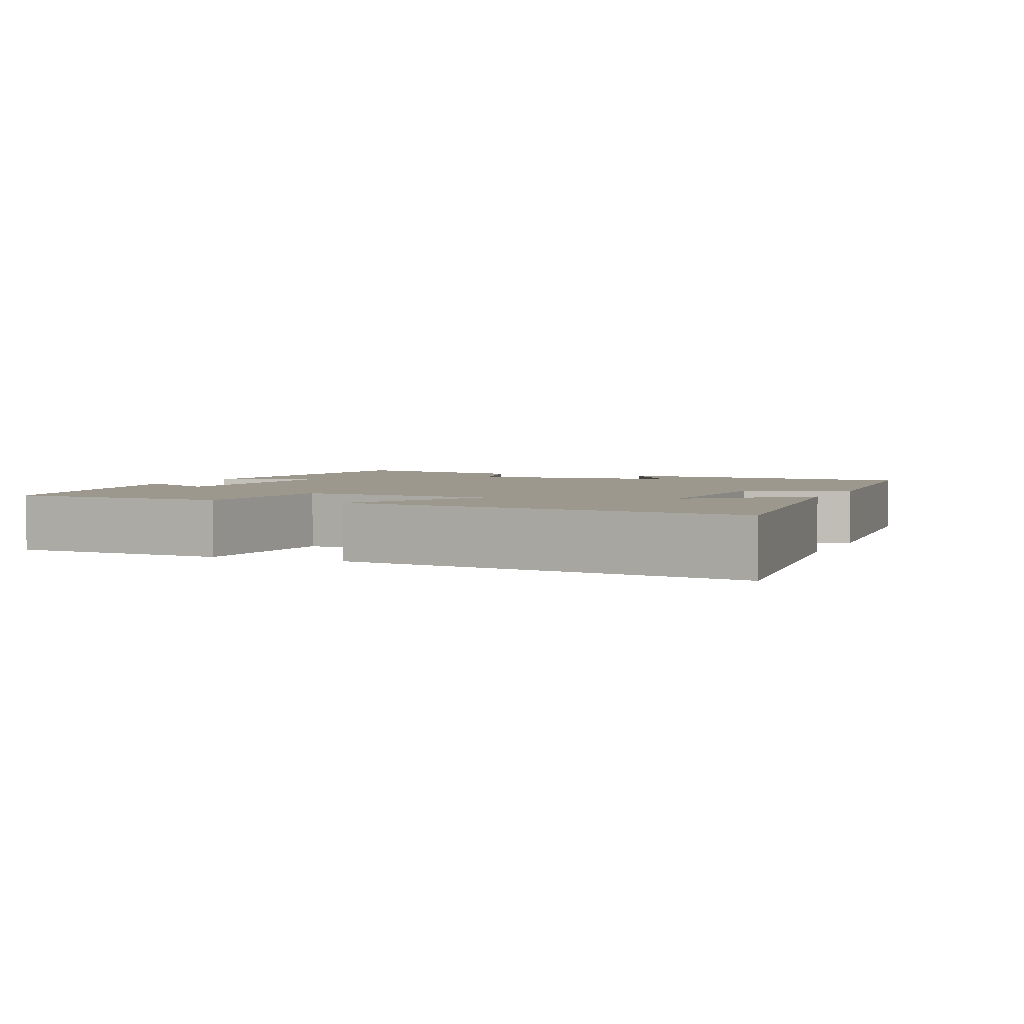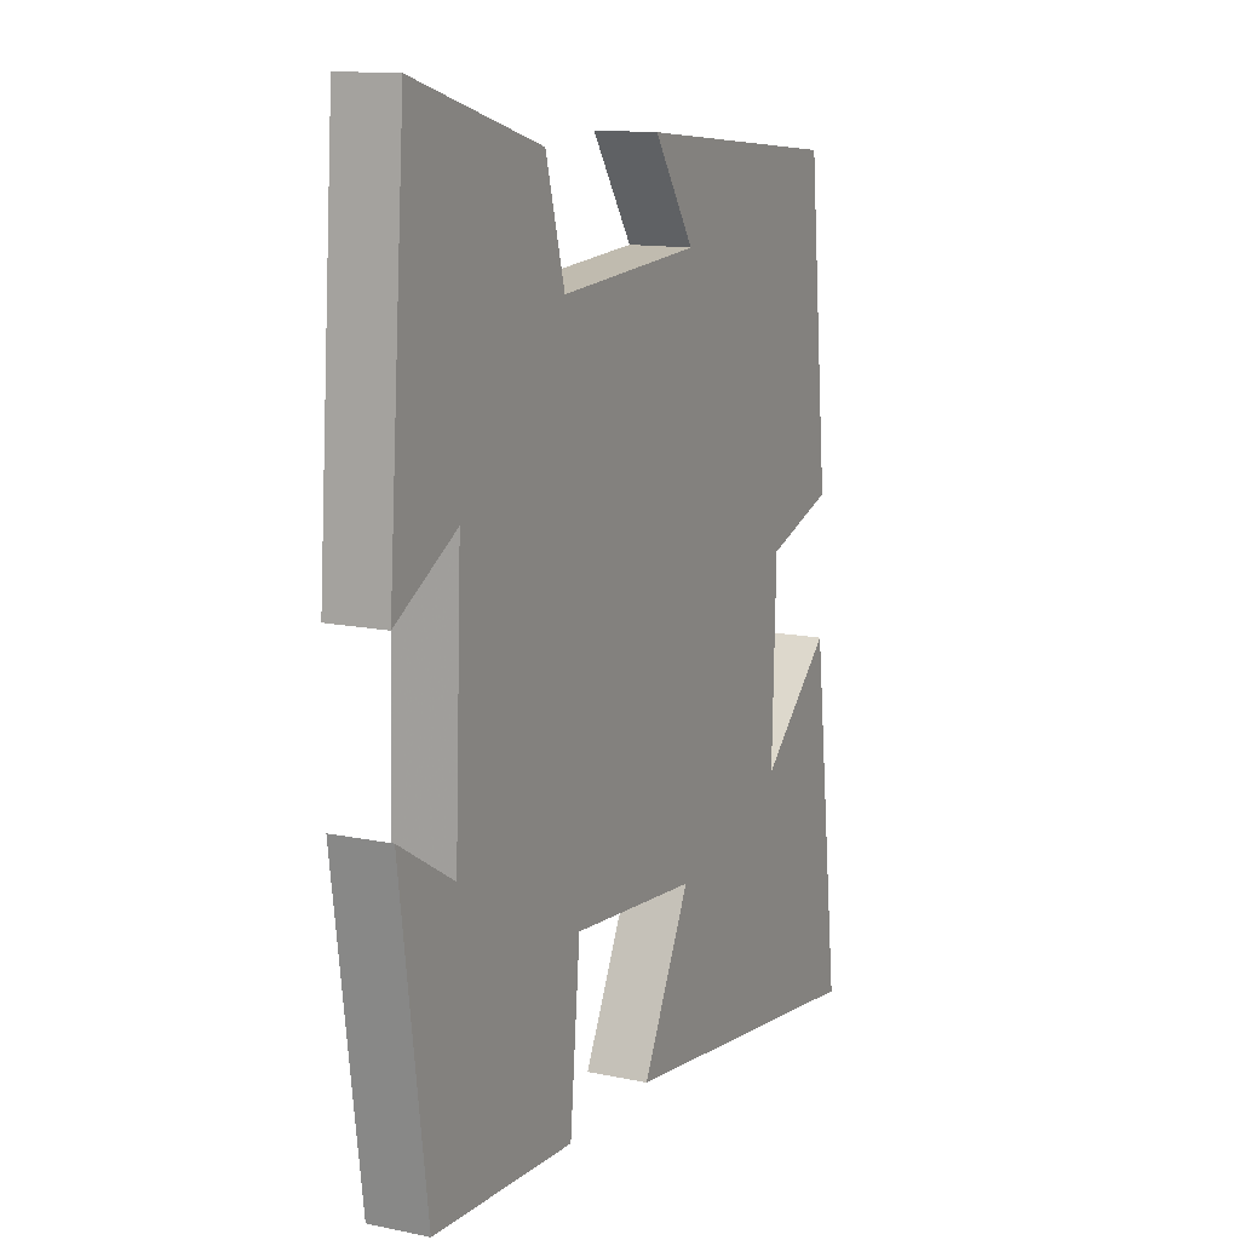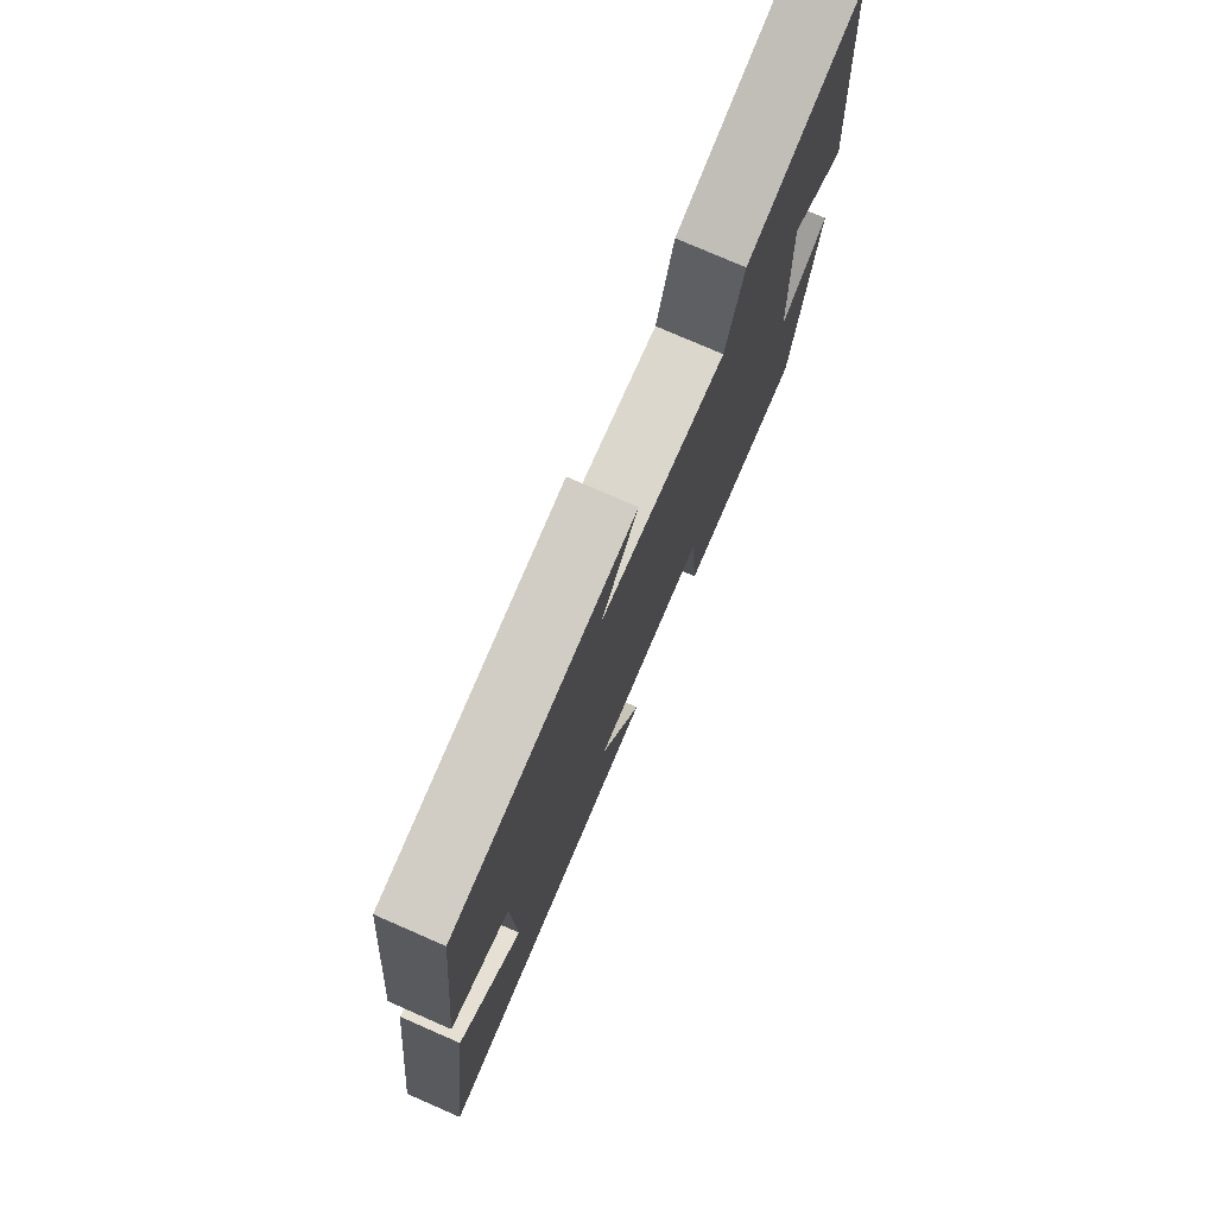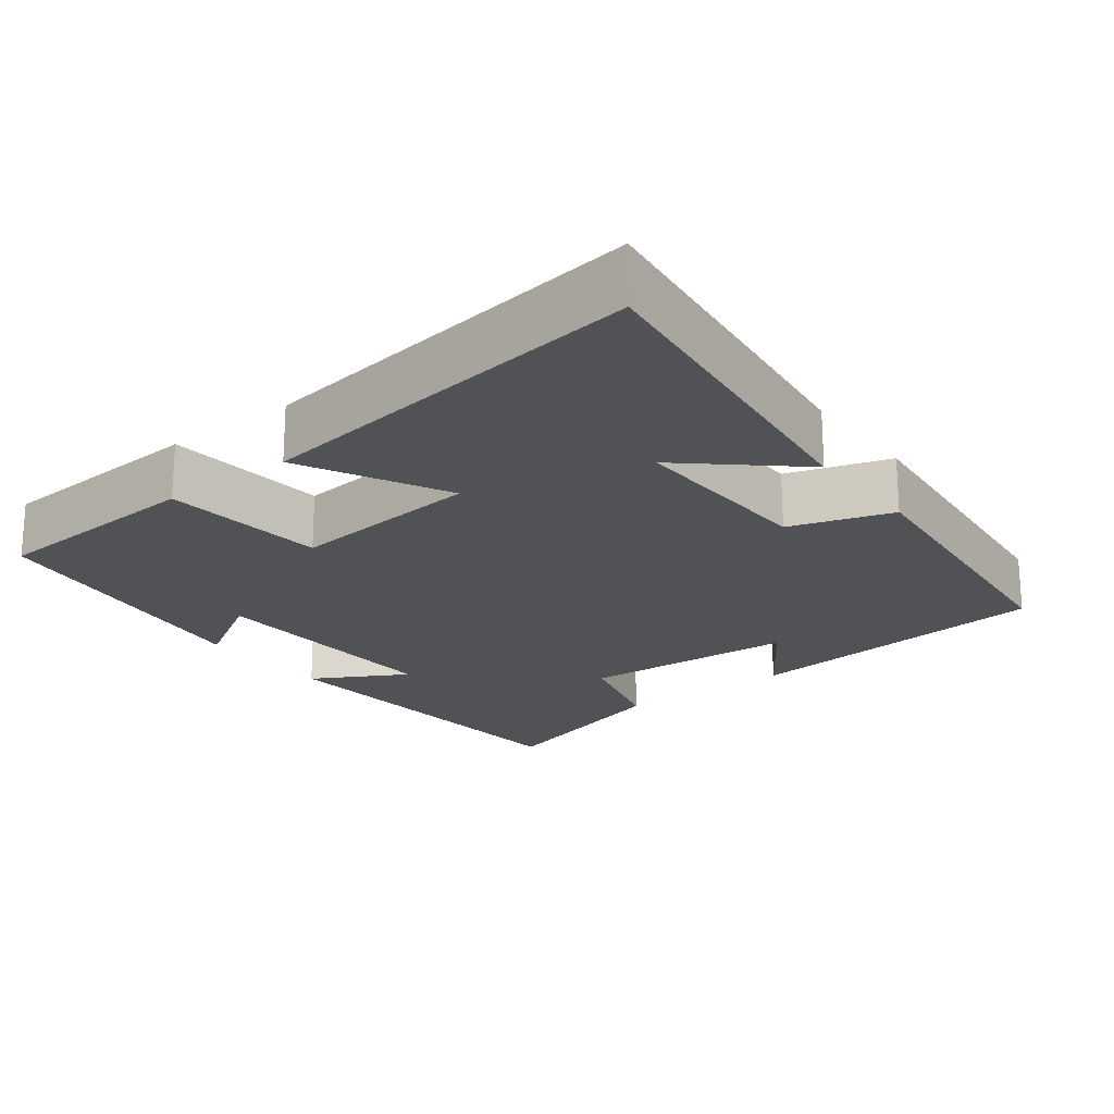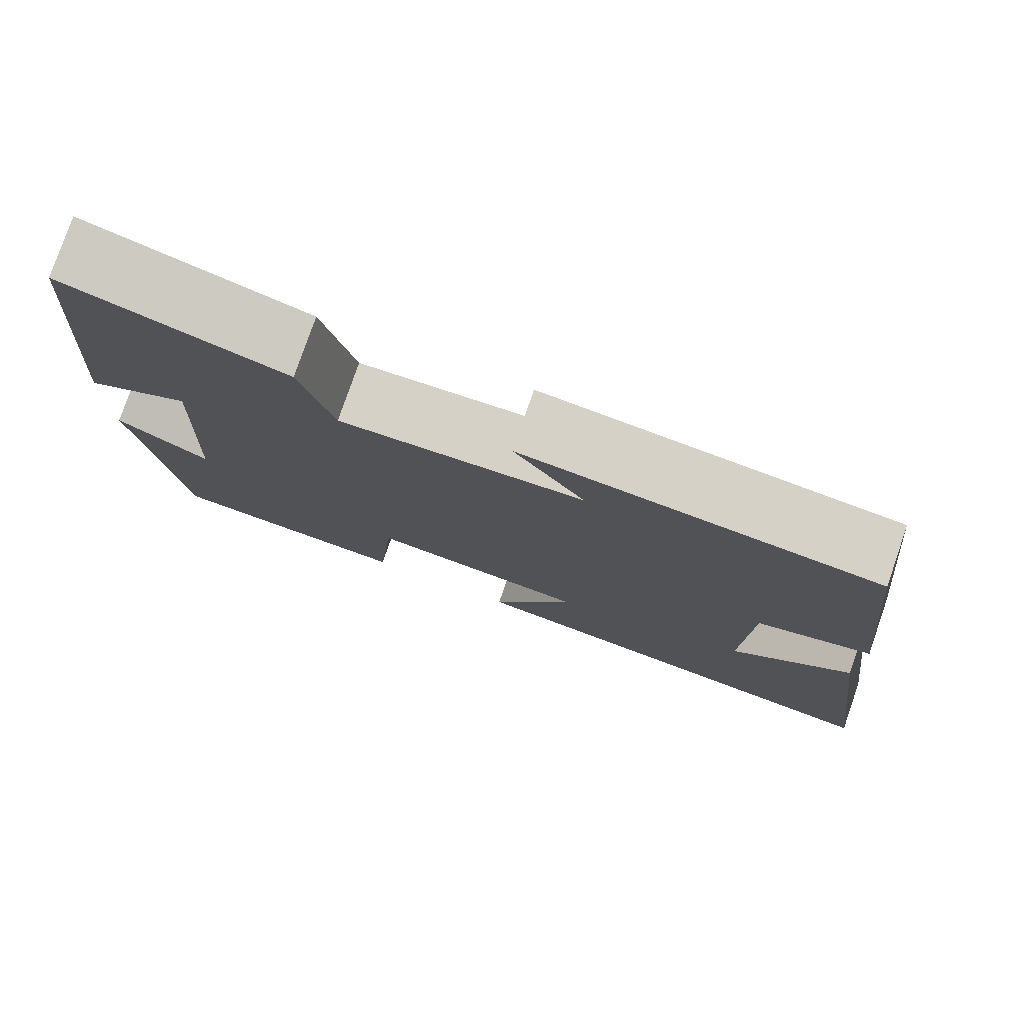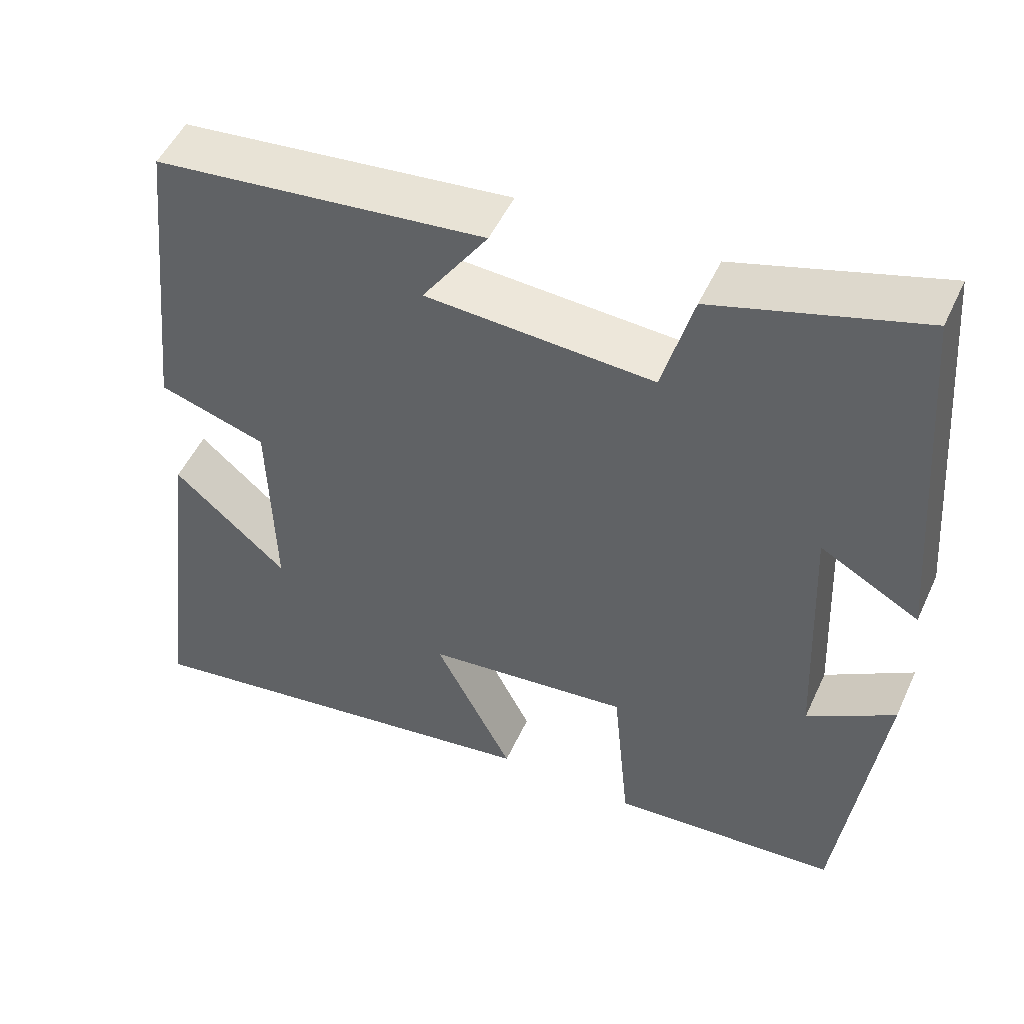
<metadata>
{"format":"obj","ext":"obj","renderer":"f3d","projection":"perspective","resolution":1024,"background":"white","views":[{"elev":3.0,"azim":-157.1,"up":"+Y"},{"elev":13.0,"azim":115.7,"up":"+Z"},{"elev":76.8,"azim":-66.4,"up":"+Z"},{"elev":-20.9,"azim":-142.6,"up":"+Y"},{"elev":78.4,"azim":-160.9,"up":"+Z"},{"elev":50.4,"azim":24.1,"up":"+Z"}]}
</metadata>
<code>
v 0.447 0.07 -0.482
v 0.159 0.07 -0.5
v 0.138 0.07 -0.281
v -0.12 0.07 -0.307
v -0.021 0.07 -0.5
v -0.557 0.07 -0.575
v -0.5 0.07 -0.115
v -0.356 0.07 -0.242
v -0.364 0.07 0.014
v -0.5 0.07 0.057
v -0.459 0.07 0.457
v -0.041 0.07 0.5
v -0.124 0.07 0.378
v 0.164 0.07 0.36
v 0.203 0.07 0.5
v 0.464 0.07 0.577
v 0.5 0.07 0.105
v 0.375 0.07 0.175
v 0.389 0.07 -0.155
v 0.5 0.07 -0.087
v 0.447 0 -0.482
v 0.159 0 -0.5
v 0.138 0 -0.281
v -0.12 0 -0.307
v -0.021 0 -0.5
v -0.557 0 -0.575
v -0.5 0 -0.115
v -0.356 0 -0.242
v -0.364 0 0.014
v -0.5 0 0.057
v -0.459 0 0.457
v -0.041 0 0.5
v -0.124 0 0.378
v 0.164 0 0.36
v 0.203 0 0.5
v 0.464 0 0.577
v 0.5 0 0.105
v 0.375 0 0.175
v 0.389 0 -0.155
v 0.5 0 -0.087
f 19 20 1 2
f 18 19 2 3
f 16 17 18
f 15 16 18
f 14 15 18
f 18 3 4
f 14 18 4
f 13 14 4
f 10 11 12 13
f 9 10 13
f 8 9 13 4
f 6 7 8
f 4 5 6 8
f 22 21 40 39
f 23 22 39 38
f 38 37 36
f 38 36 35
f 38 35 34
f 24 23 38
f 24 38 34
f 24 34 33
f 33 32 31 30
f 33 30 29
f 24 33 29 28
f 28 27 26
f 28 26 25 24
f 1 21 22 2
f 2 22 23 3
f 3 23 24 4
f 4 24 25 5
f 5 25 26 6
f 6 26 27 7
f 7 27 28 8
f 8 28 29 9
f 9 29 30 10
f 10 30 31 11
f 11 31 32 12
f 12 32 33 13
f 13 33 34 14
f 14 34 35 15
f 15 35 36 16
f 16 36 37 17
f 17 37 38 18
f 18 38 39 19
f 19 39 40 20
f 20 40 21 1

</code>
